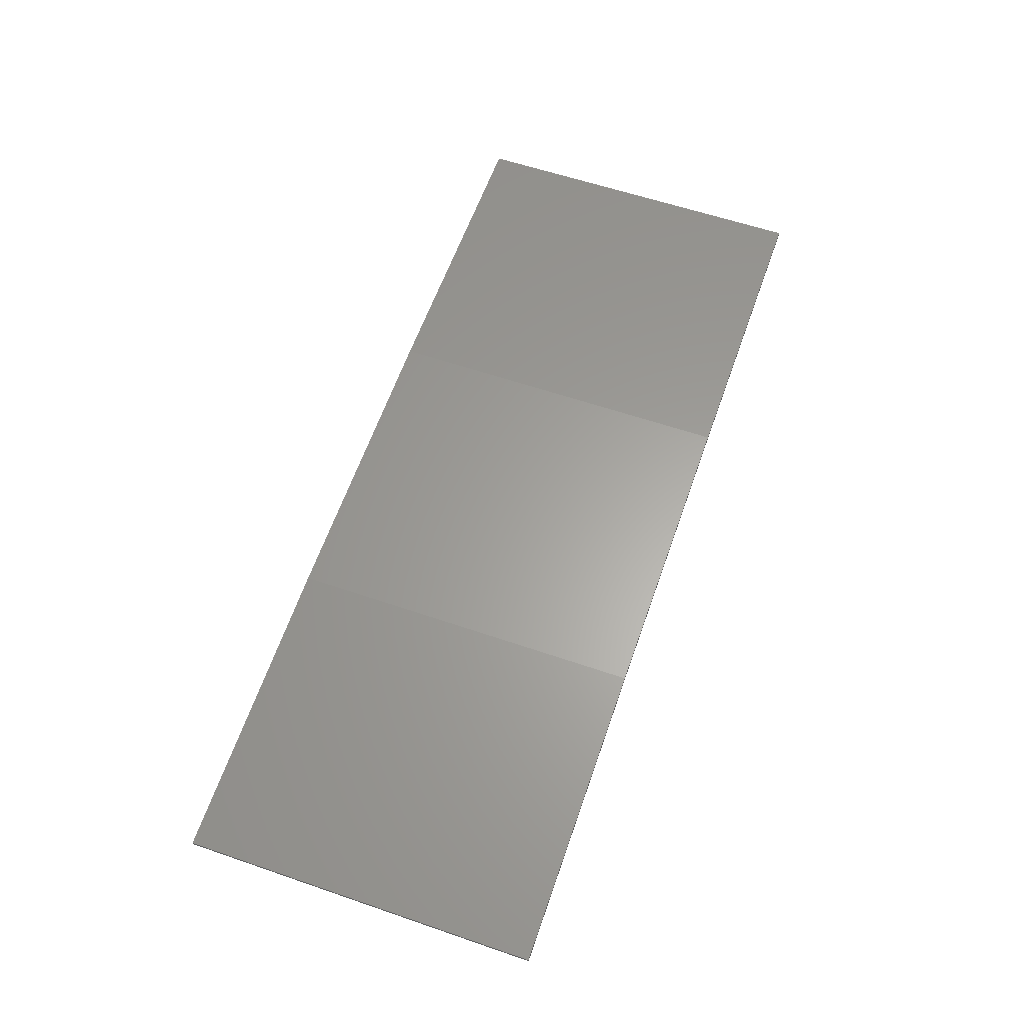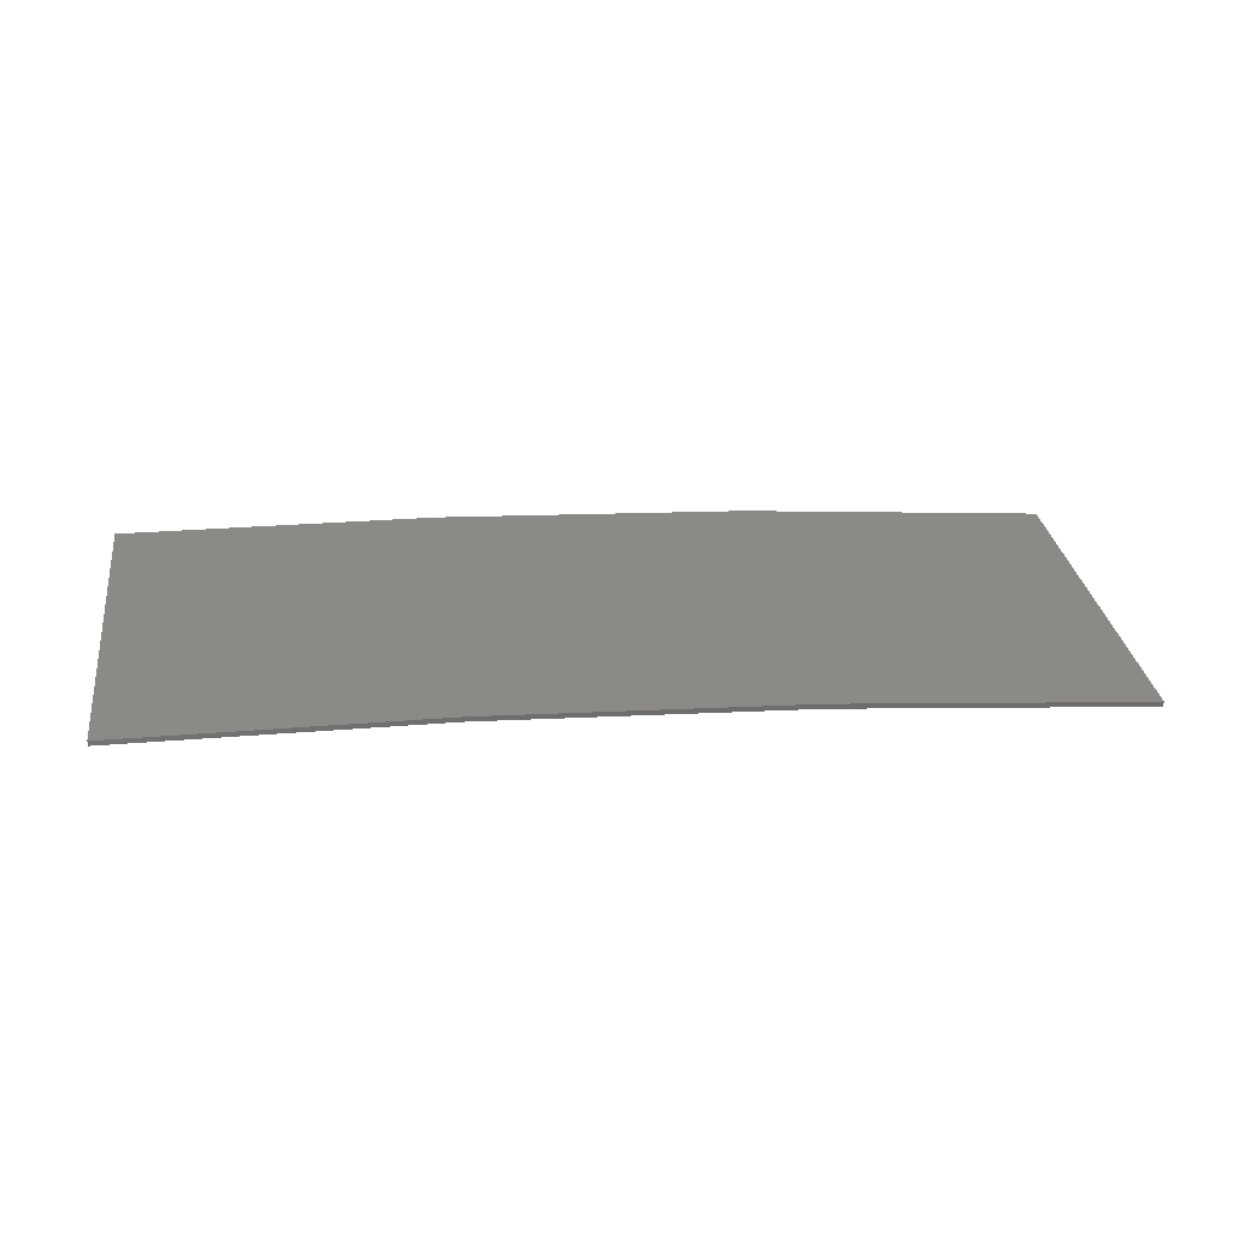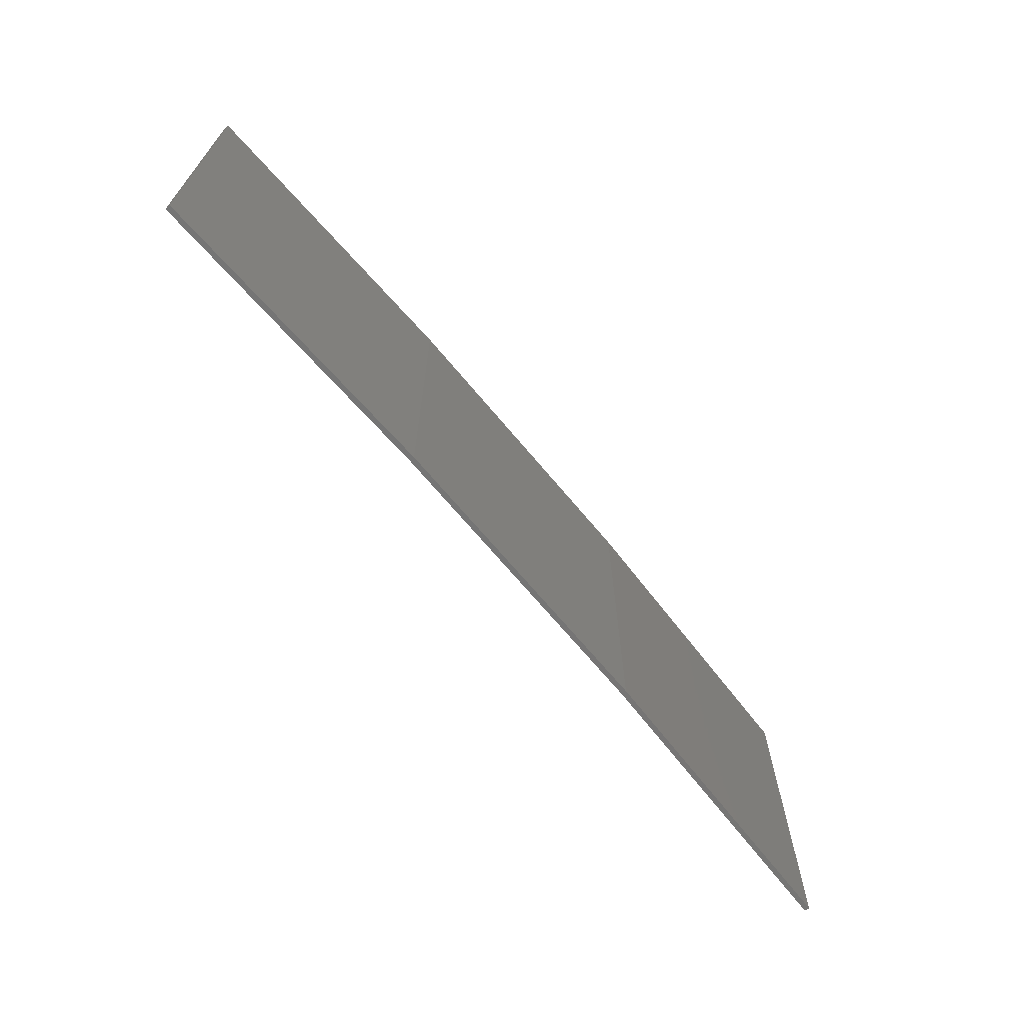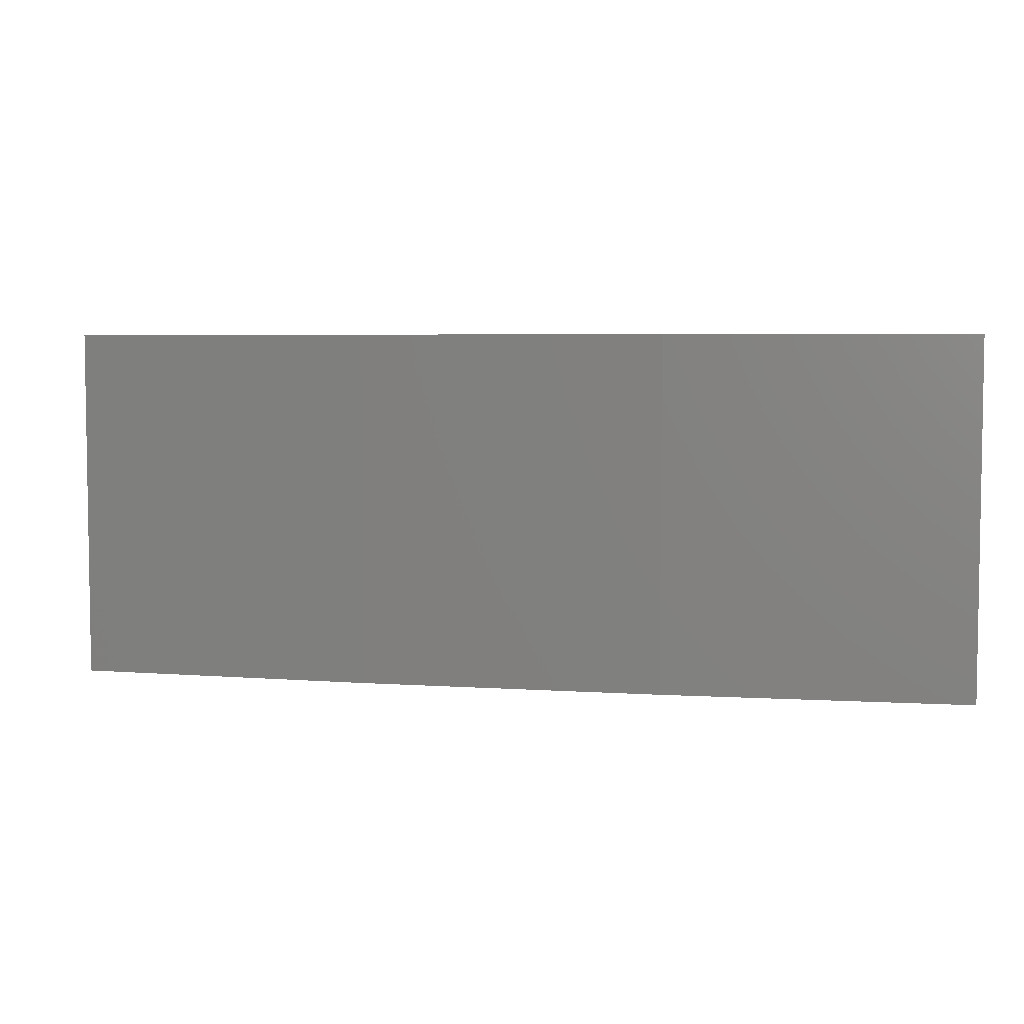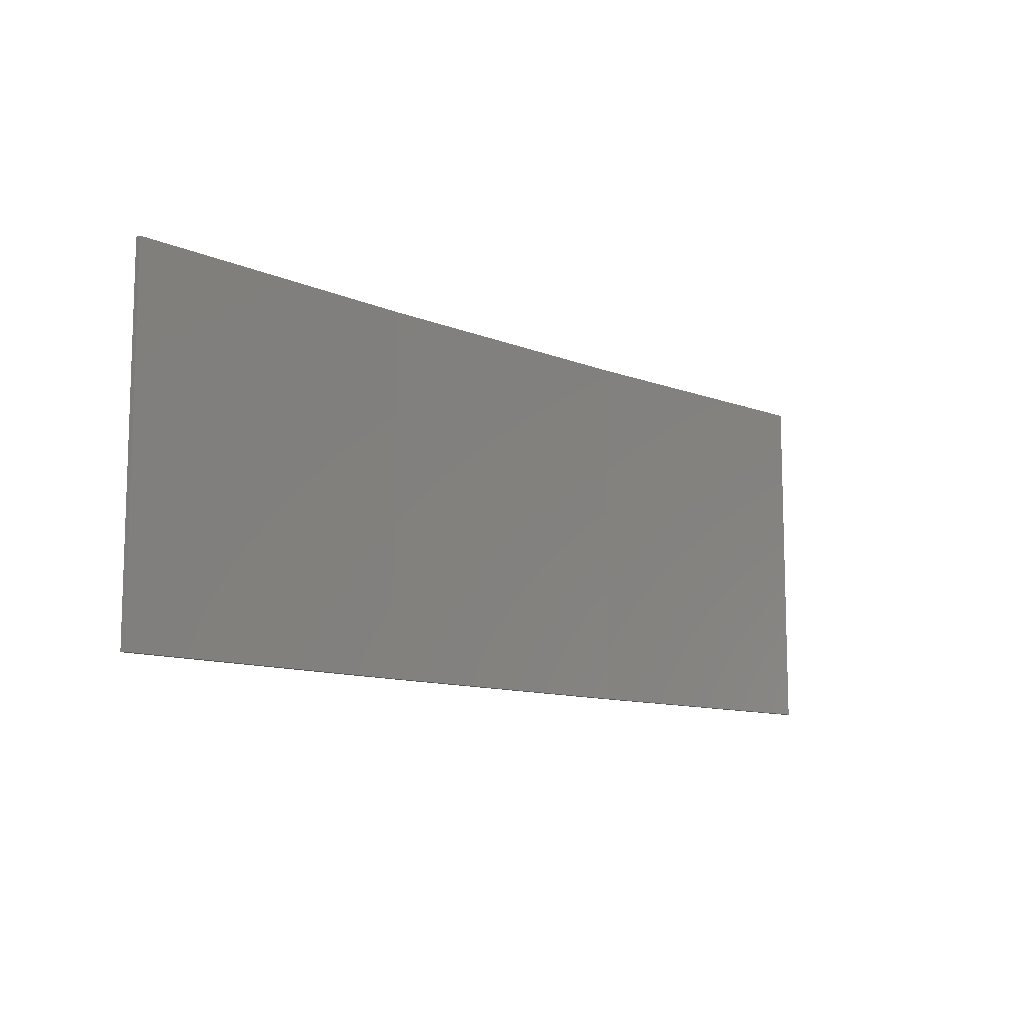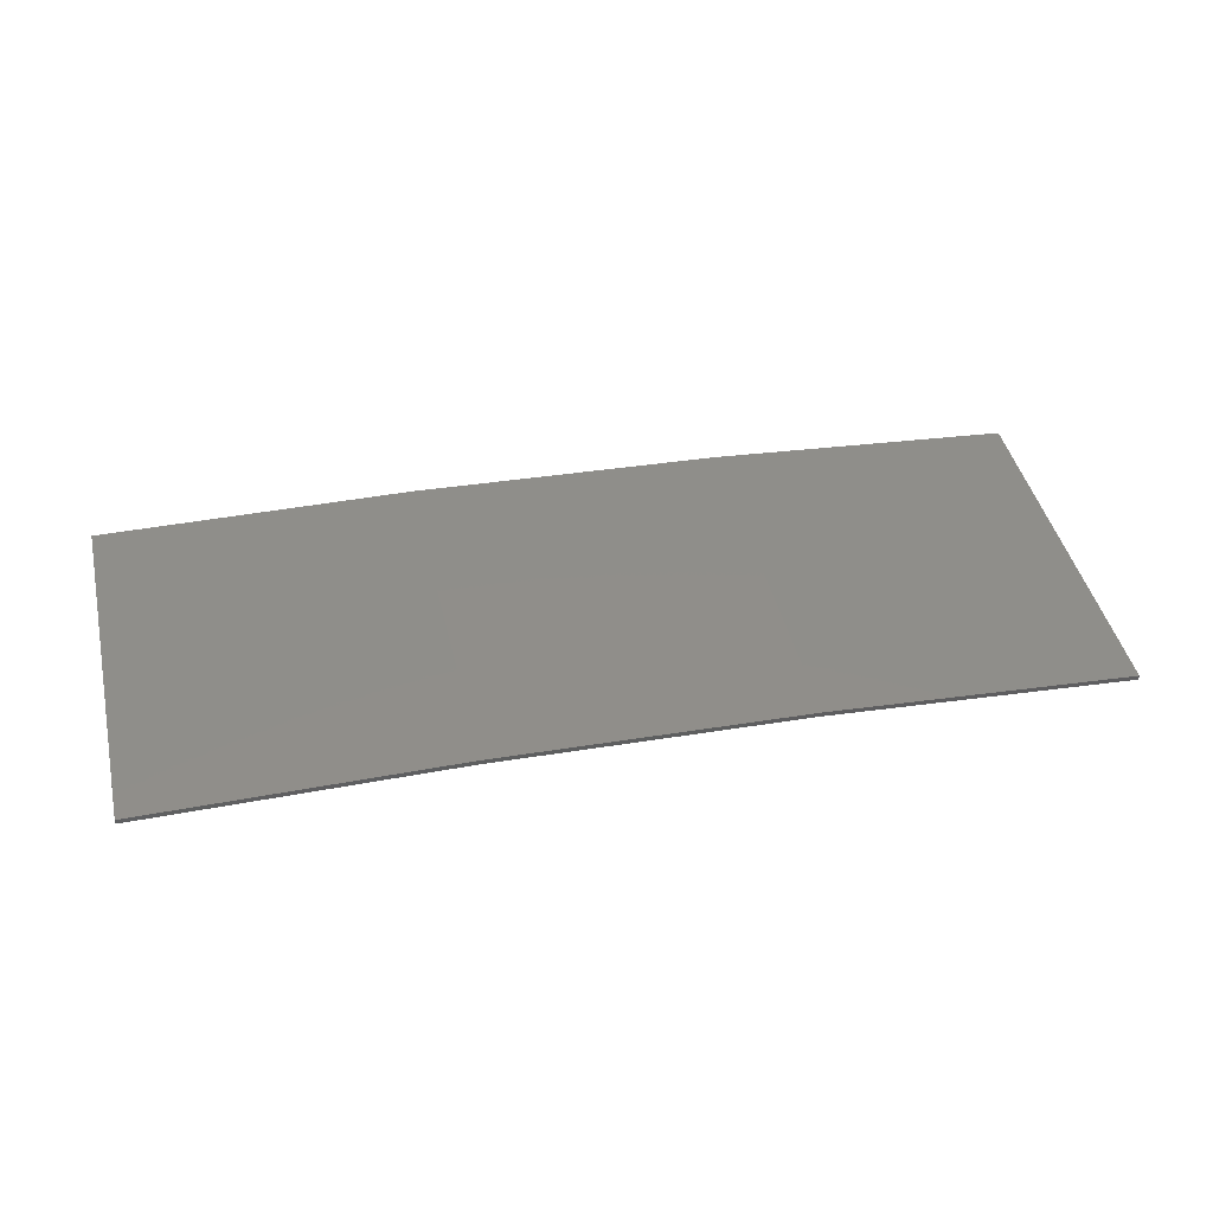
<metadata>
{"format":"stl","ext":"stl","renderer":"f3d","projection":"perspective","resolution":1024,"background":"white","views":[{"elev":59.4,"azim":-70.6,"up":"+Y"},{"elev":30.6,"azim":171.8,"up":"+Y"},{"elev":-67.7,"azim":132.6,"up":"+Z"},{"elev":5.1,"azim":-164.8,"up":"+Z"},{"elev":-10.6,"azim":-42.9,"up":"+Z"},{"elev":44.4,"azim":166.8,"up":"+Y"}]}
</metadata>
<code>
# stl→obj: 16 verts, 28 faces
v -3.671 4.249 49.46
v -0.6064 4.301 49.46
v -0.6064 4.301 45.89
v -3.671 4.249 45.89
v -6.733 4.091 49.46
v -6.733 4.091 45.89
v -9.787 3.83 49.46
v -9.787 3.83 45.89
v -9.782 3.781 49.46
v -9.782 3.781 45.89
v -0.6064 4.251 45.89
v -0.6064 4.251 49.46
v -3.67 4.199 45.89
v -3.67 4.199 49.46
v -6.73 4.042 49.46
v -6.73 4.042 45.89
f 1 2 3
f 1 3 4
f 5 4 6
f 5 1 4
f 7 6 8
f 7 5 6
f 7 8 9
f 8 10 9
f 11 12 13
f 12 14 13
f 13 15 16
f 14 15 13
f 16 9 10
f 15 9 16
f 12 3 2
f 11 3 12
f 16 10 8
f 6 16 8
f 13 16 6
f 4 13 6
f 3 11 13
f 3 13 4
f 9 15 7
f 15 5 7
f 15 14 5
f 14 1 5
f 12 2 14
f 14 2 1

</code>
